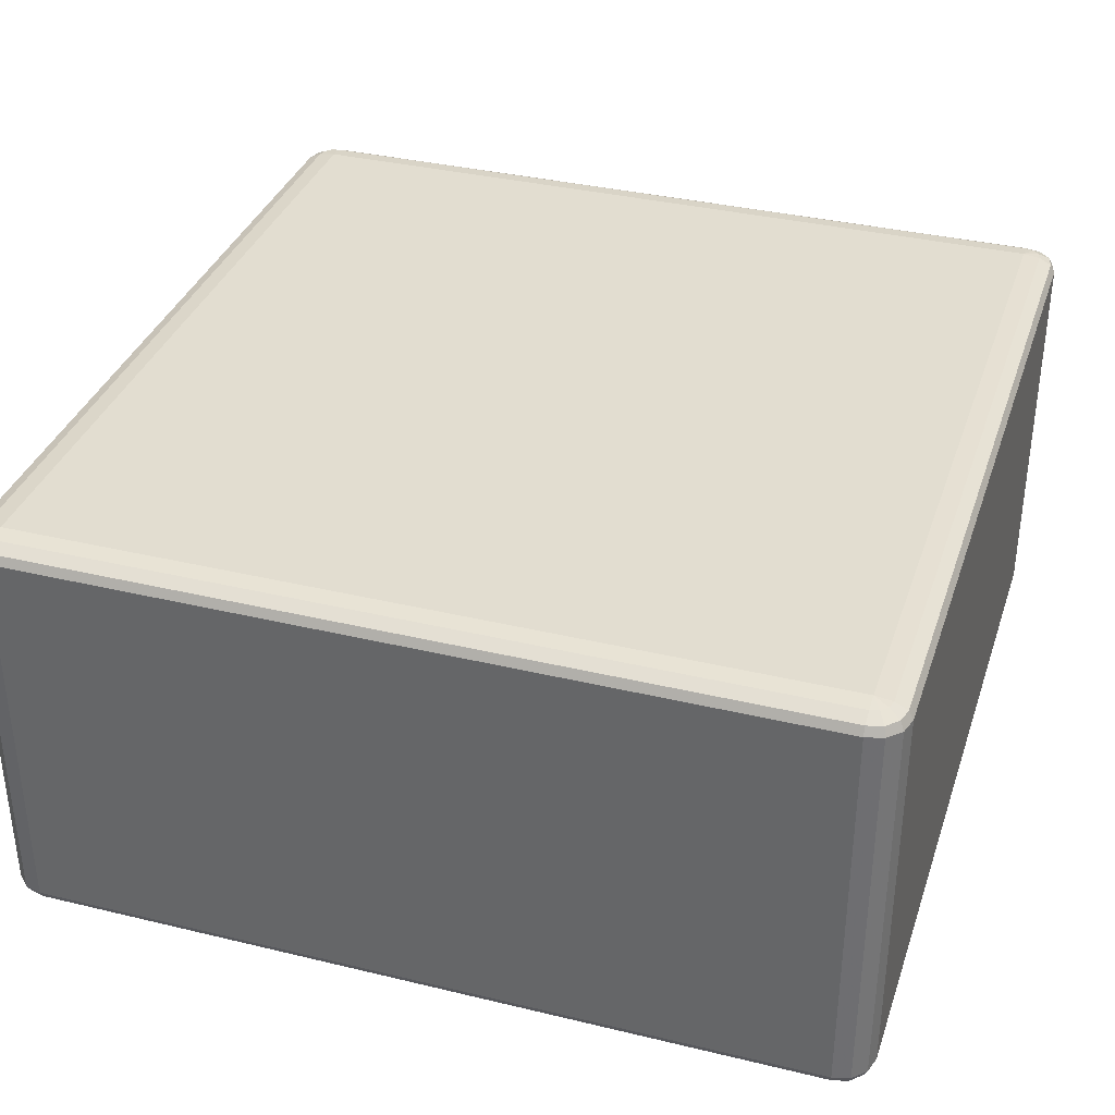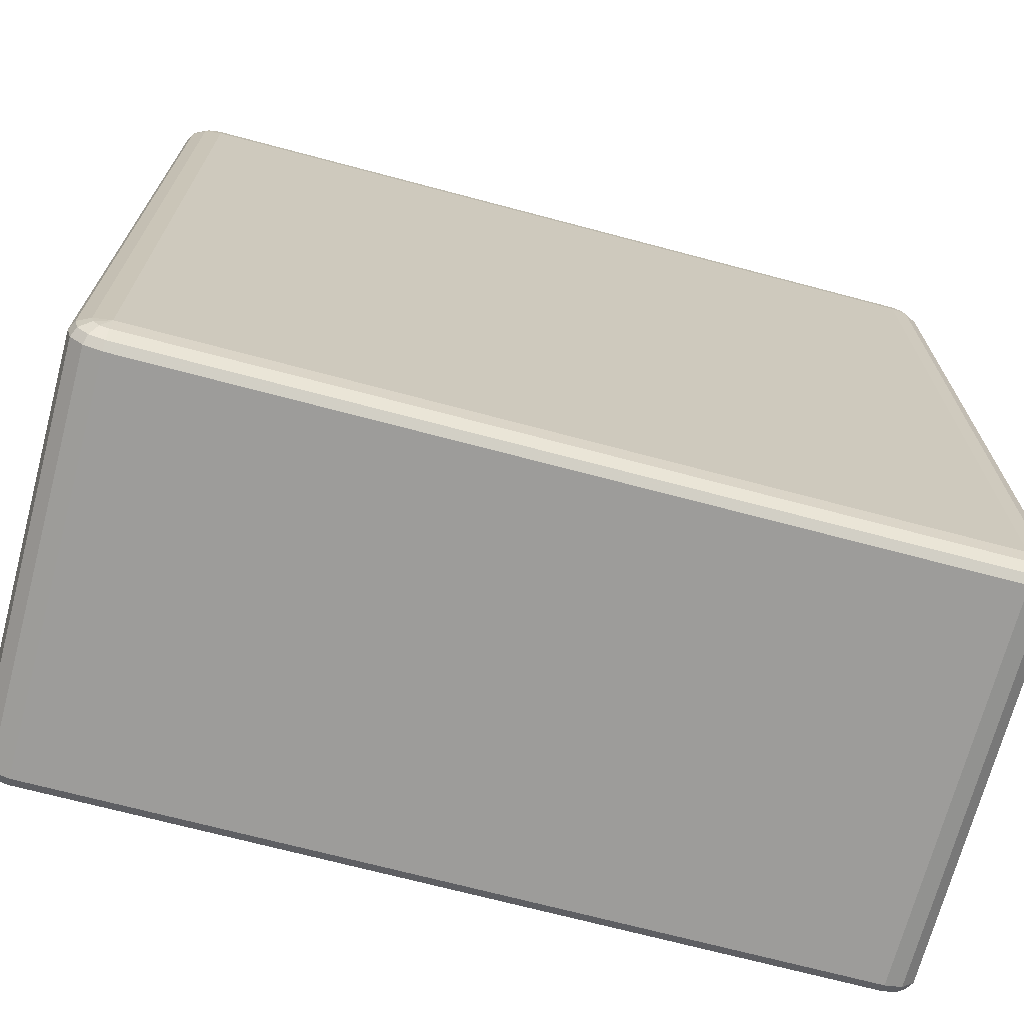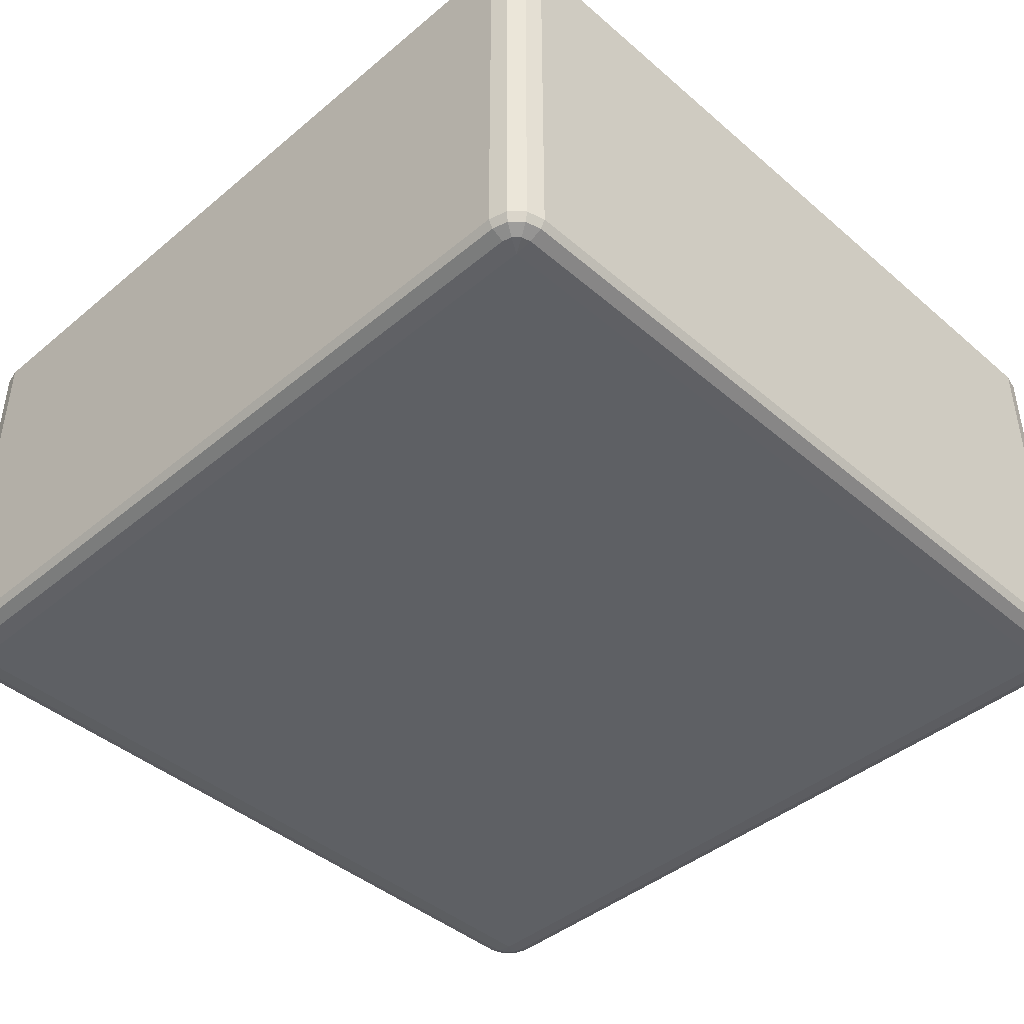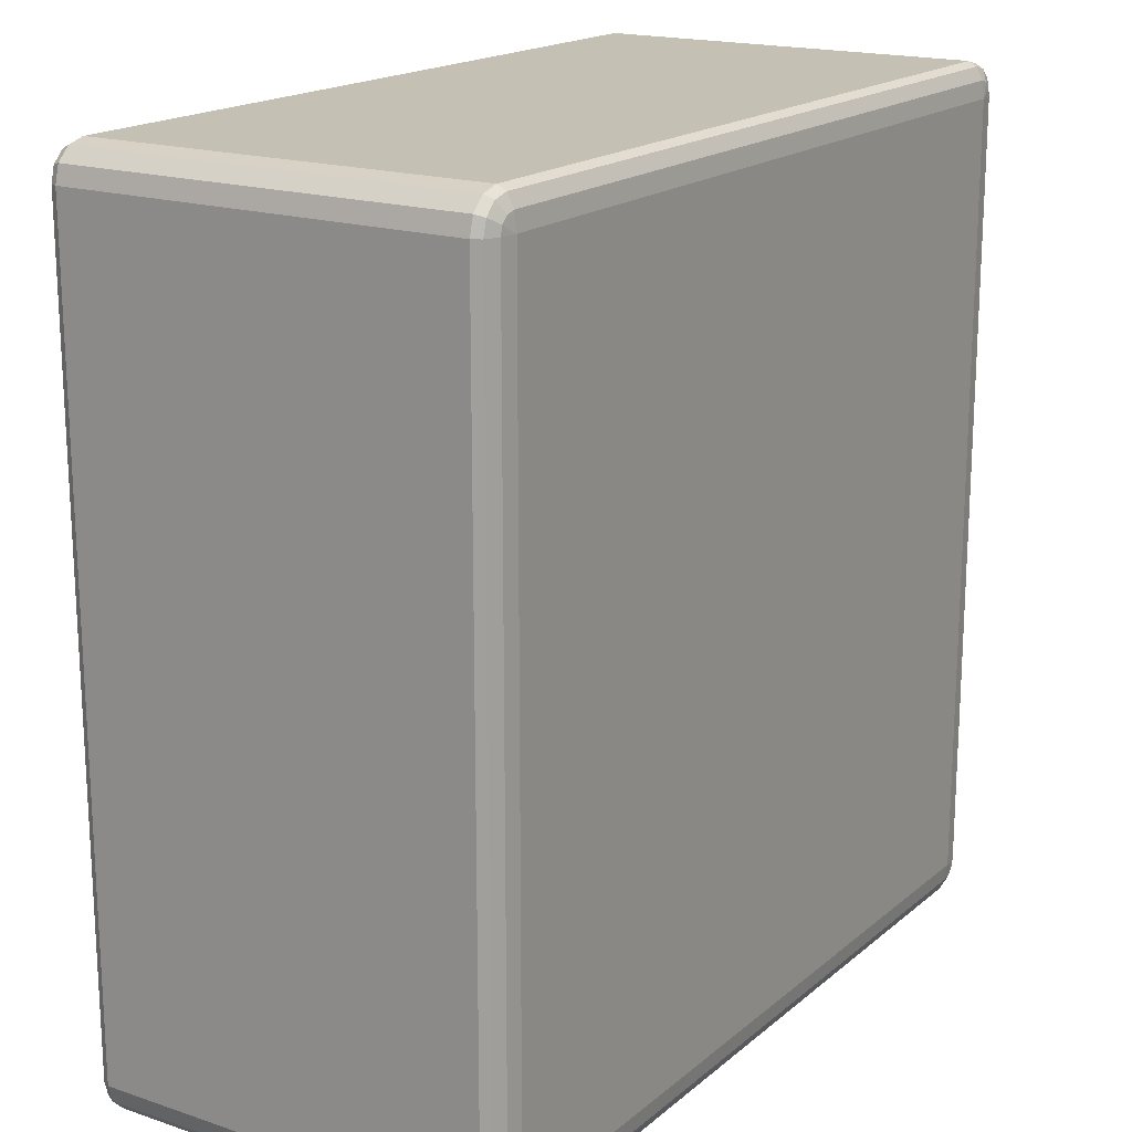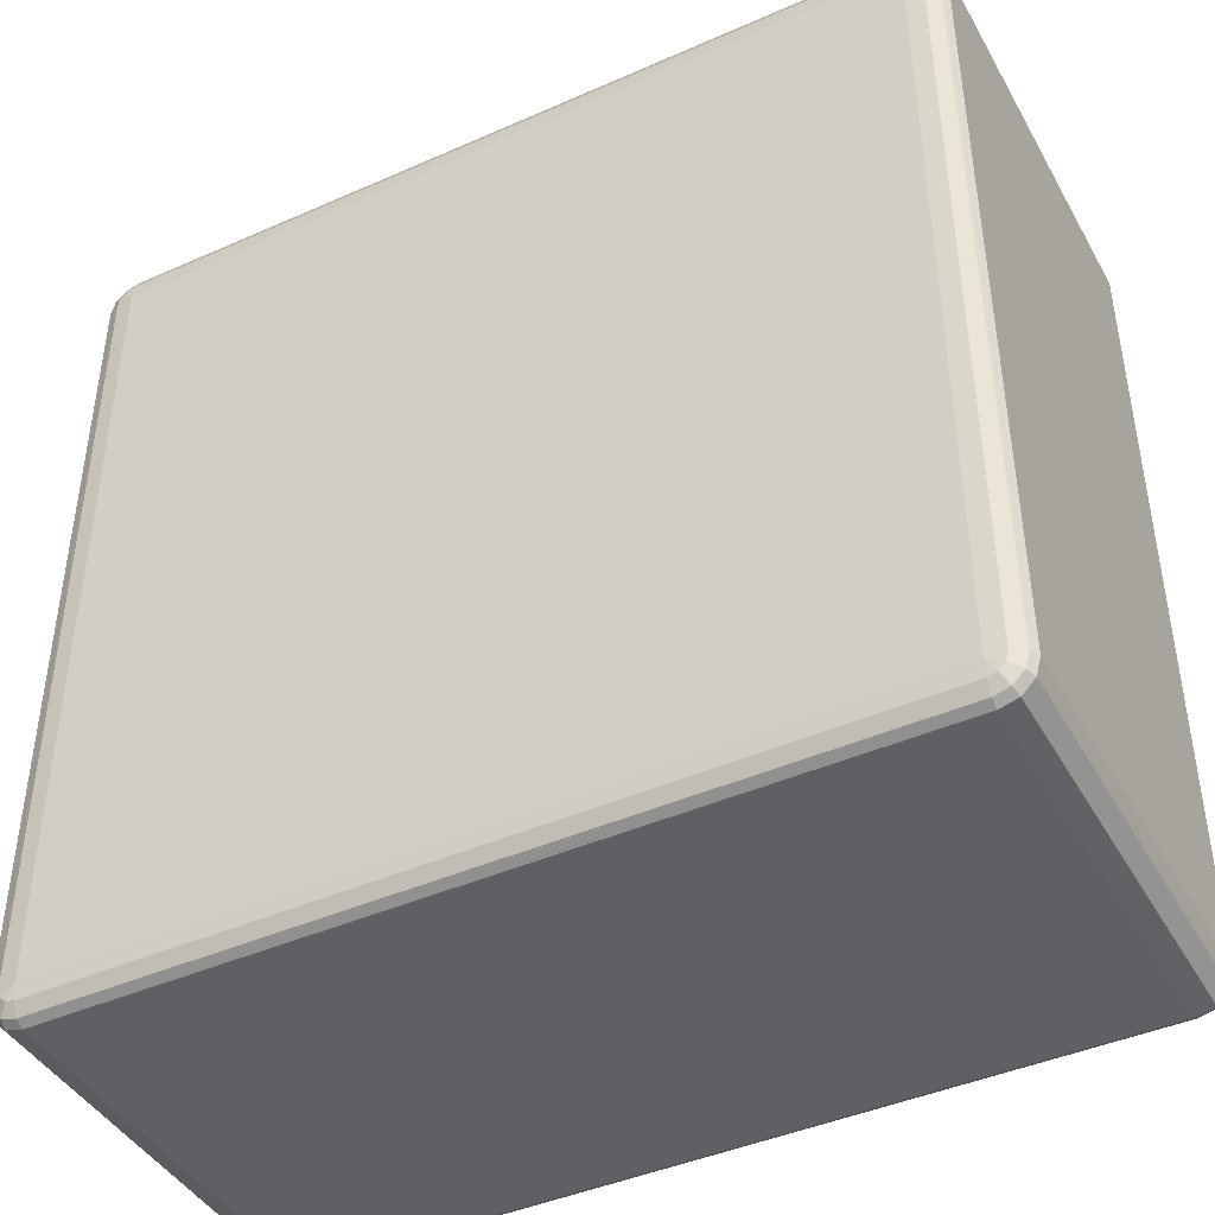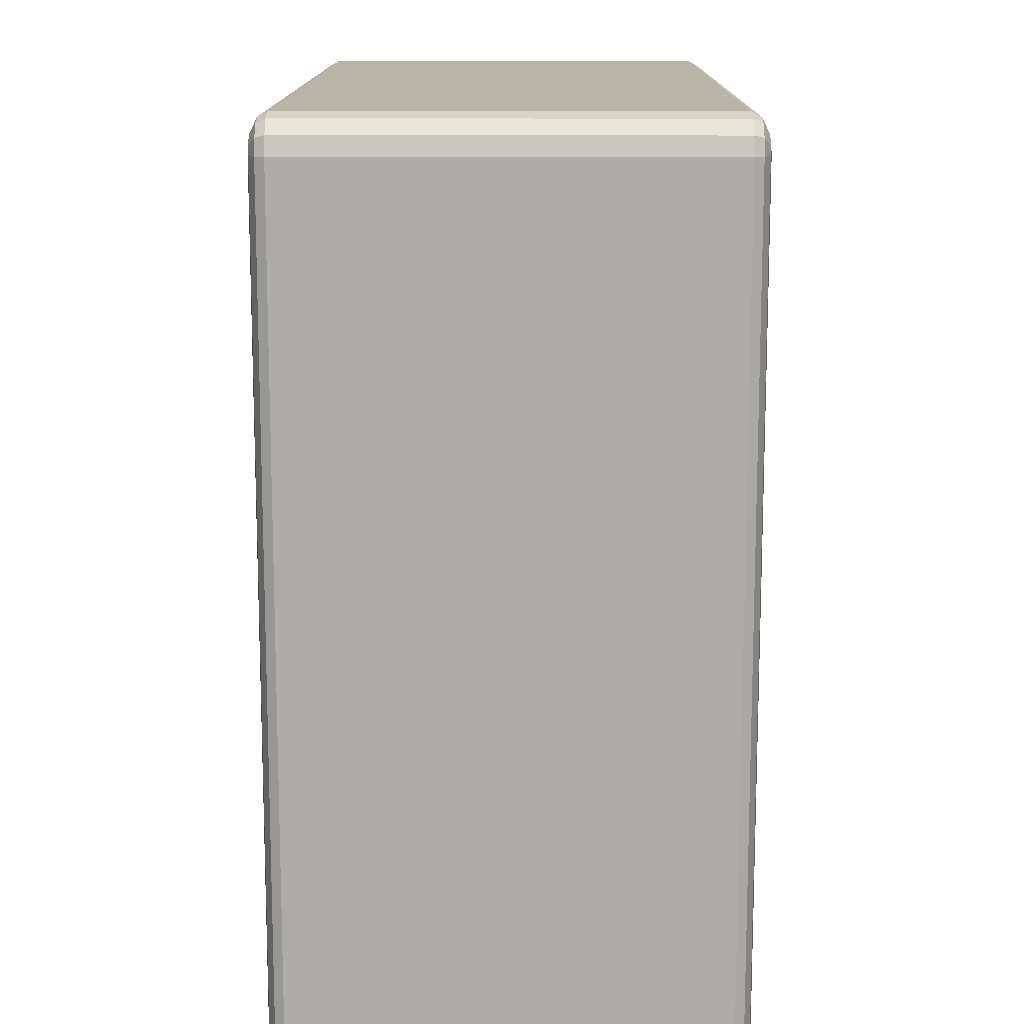
<metadata>
{"format":"obj","ext":"obj","renderer":"f3d","projection":"perspective","resolution":1024,"background":"white","views":[{"elev":35.3,"azim":-162.3,"up":"+Z"},{"elev":-70.2,"azim":165.1,"up":"+Y"},{"elev":-43.1,"azim":-45.4,"up":"+Z"},{"elev":18.0,"azim":-57.0,"up":"+Y"},{"elev":-43.2,"azim":27.6,"up":"+Y"},{"elev":13.3,"azim":-89.7,"up":"+Y"}]}
</metadata>
<code>
v -3650 2850 378
v -3650 2850 -82
v -3670 2855 -82
v -3670 2855 378
v -3685 2870 -82
v -3685 2870 378
v -3690 2890 -82
v -3690 2890 378
v -3690 3810 -82
v -3690 3810 378
v -3685 3830 -82
v -3685 3830 378
v -3670 3845 -82
v -3670 3845 378
v -3650 3850 -82
v -3650 3850 378
v -2730 3850 -82
v -2730 3850 378
v -2710 3845 -82
v -2710 3845 378
v -2695 3830 -82
v -2695 3830 378
v -2690 3810 -82
v -2690 3810 378
v -2690 2890 -82
v -2690 2890 378
v -2695 2870 -82
v -2695 2870 378
v -2710 2855 -82
v -2710 2855 378
v -2730 2850 -82
v -2730 2850 378
v -3650 2855 388
v -3667 2860 388
v -2730 2855 388
v -3680 2873 388
v -2713 2860 388
v -3685 2890 388
v -2700 2873 388
v -3685 3810 388
v -2695 2890 388
v -3680 3827 388
v -2695 3810 388
v -3667 3840 388
v -2700 3827 388
v -3650 3845 388
v -2713 3840 388
v -2730 3845 388
v -2720 3827 395.3
v -2730 3830 395.3
v -3650 3830 395.3
v -3660 3827 395.3
v -3650 3810 398
v -3667 3820 395.3
v -3670 3810 395.3
v -2730 3810 398
v -3670 2890 395.3
v -3650 2890 398
v -3667 2880 395.3
v -3660 2873 395.3
v -3650 2870 395.3
v -2730 2890 398
v -2730 2870 395.3
v -2720 2873 395.3
v -2713 2880 395.3
v -2710 2890 395.3
v -2710 3810 395.3
v -2713 3820 395.3
v -3667 2860 -92
v -3650 2855 -92
v -3680 2873 -92
v -2730 2855 -92
v -3685 2890 -92
v -2713 2860 -92
v -3685 3810 -92
v -2700 2873 -92
v -3680 3827 -92
v -2695 2890 -92
v -3667 3840 -92
v -2695 3810 -92
v -3650 3845 -92
v -2700 3827 -92
v -2730 3845 -92
v -2713 3840 -92
v -2730 3830 -99.32
v -2720 3827 -99.32
v -2713 3820 -99.32
v -2710 3810 -99.32
v -2730 3810 -102
v -2710 2890 -99.32
v -3650 3830 -99.32
v -2713 2880 -99.32
v -3660 3827 -99.32
v -2720 2873 -99.32
v -3667 3820 -99.32
v -3650 3810 -102
v -3670 3810 -99.32
v -3670 2890 -99.32
v -2730 2890 -102
v -3650 2890 -102
v -3667 2880 -99.32
v -2730 2870 -99.32
v -3660 2873 -99.32
v -3650 2870 -99.32
f 3 2 1
f 1 4 3
f 5 3 4
f 4 6 5
f 7 5 6
f 6 8 7
f 9 7 8
f 8 10 9
f 11 9 10
f 10 12 11
f 13 11 12
f 12 14 13
f 15 13 14
f 14 16 15
f 17 15 16
f 16 18 17
f 19 17 18
f 18 20 19
f 21 19 20
f 20 22 21
f 23 21 22
f 22 24 23
f 25 23 24
f 24 26 25
f 27 25 26
f 26 28 27
f 29 27 28
f 28 30 29
f 31 29 30
f 30 32 31
f 2 31 32
f 32 1 2
f 4 1 33
f 33 34 4
f 6 4 34
f 35 33 1
f 1 32 35
f 34 36 6
f 8 6 36
f 37 35 32
f 32 30 37
f 36 38 8
f 10 8 38
f 39 37 30
f 30 28 39
f 38 40 10
f 12 10 40
f 41 39 28
f 28 26 41
f 40 42 12
f 14 12 42
f 43 41 26
f 26 24 43
f 42 44 14
f 16 14 44
f 45 43 24
f 24 22 45
f 44 46 16
f 18 16 46
f 47 45 22
f 22 20 47
f 20 18 48
f 48 47 20
f 46 48 18
f 45 47 49
f 47 48 50
f 50 49 47
f 48 46 51
f 51 50 48
f 52 51 46
f 46 44 52
f 50 51 53
f 51 52 53
f 54 52 44
f 52 54 53
f 44 42 54
f 55 54 42
f 54 55 53
f 42 40 55
f 53 56 50
f 49 50 56
f 57 55 40
f 40 38 57
f 58 53 55
f 55 57 58
f 56 53 58
f 59 57 38
f 57 59 58
f 38 36 59
f 60 59 36
f 59 60 58
f 36 34 60
f 61 60 34
f 60 61 58
f 34 33 61
f 62 58 61
f 58 62 56
f 63 61 33
f 61 63 62
f 33 35 63
f 64 63 35
f 63 64 62
f 35 37 64
f 65 64 37
f 64 65 62
f 37 39 65
f 65 66 62
f 66 65 39
f 56 62 66
f 39 41 66
f 67 66 41
f 66 67 56
f 41 43 67
f 67 68 56
f 68 67 43
f 68 49 56
f 43 45 68
f 49 68 45
f 2 3 69
f 69 70 2
f 31 2 70
f 71 69 3
f 3 5 71
f 70 72 31
f 29 31 72
f 73 71 5
f 5 7 73
f 72 74 29
f 27 29 74
f 75 73 7
f 7 9 75
f 74 76 27
f 25 27 76
f 77 75 9
f 9 11 77
f 76 78 25
f 23 25 78
f 79 77 11
f 11 13 79
f 78 80 23
f 21 23 80
f 81 79 13
f 13 15 81
f 80 82 21
f 19 21 82
f 83 81 15
f 15 17 83
f 17 19 84
f 84 83 17
f 82 84 19
f 81 83 85
f 83 84 86
f 86 85 83
f 84 82 87
f 87 86 84
f 88 87 82
f 82 80 88
f 87 89 86
f 88 89 87
f 86 89 85
f 90 88 80
f 80 78 90
f 85 91 81
f 91 85 89
f 79 81 91
f 92 90 78
f 78 76 92
f 91 93 79
f 77 79 93
f 94 92 76
f 76 74 94
f 93 95 77
f 75 77 95
f 91 96 93
f 93 96 95
f 89 96 91
f 95 97 75
f 95 96 97
f 73 75 97
f 97 98 73
f 98 97 96
f 71 73 98
f 96 89 99
f 99 89 88
f 88 90 99
f 92 99 90
f 94 99 92
f 96 100 98
f 99 100 96
f 98 101 71
f 98 100 101
f 69 71 101
f 102 99 94
f 100 99 102
f 102 94 74
f 74 72 102
f 101 103 69
f 101 100 103
f 70 69 103
f 102 104 100
f 103 100 104
f 104 102 72
f 103 104 70
f 72 70 104

</code>
